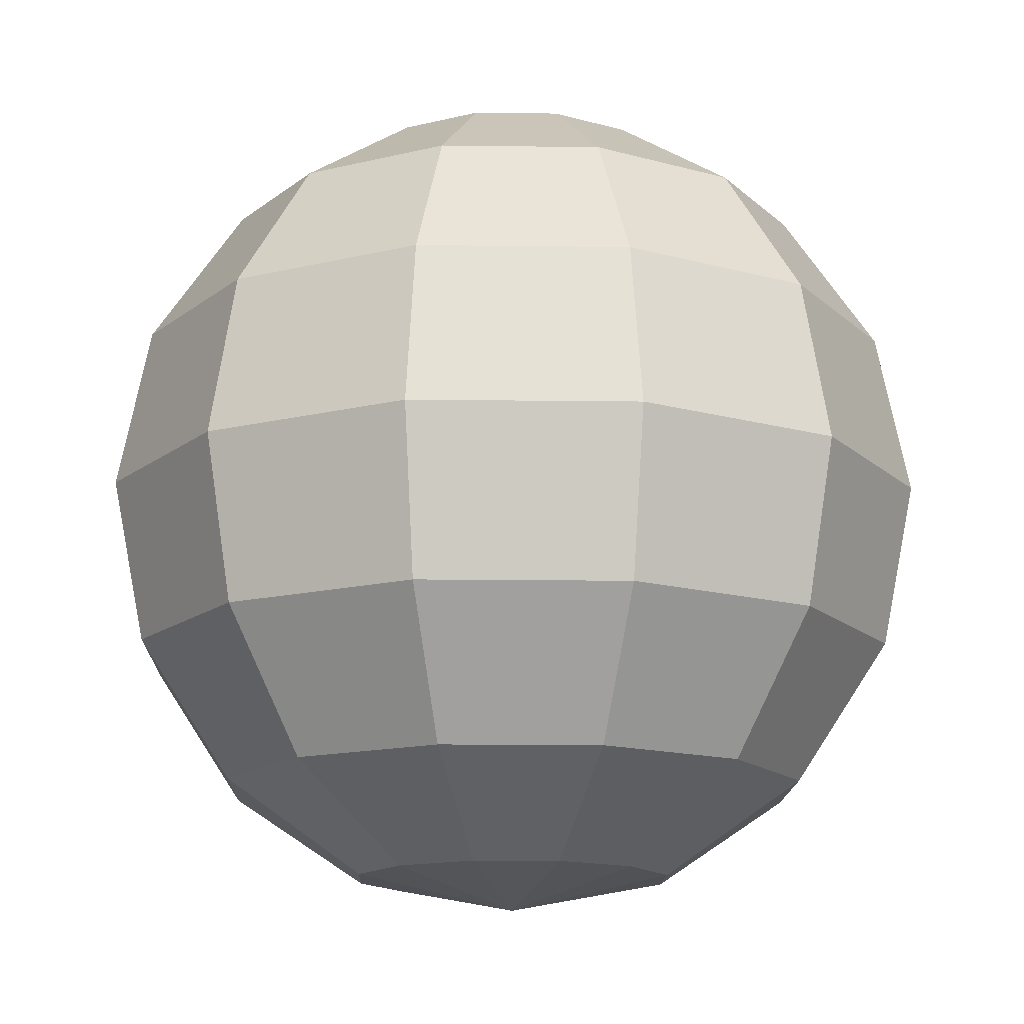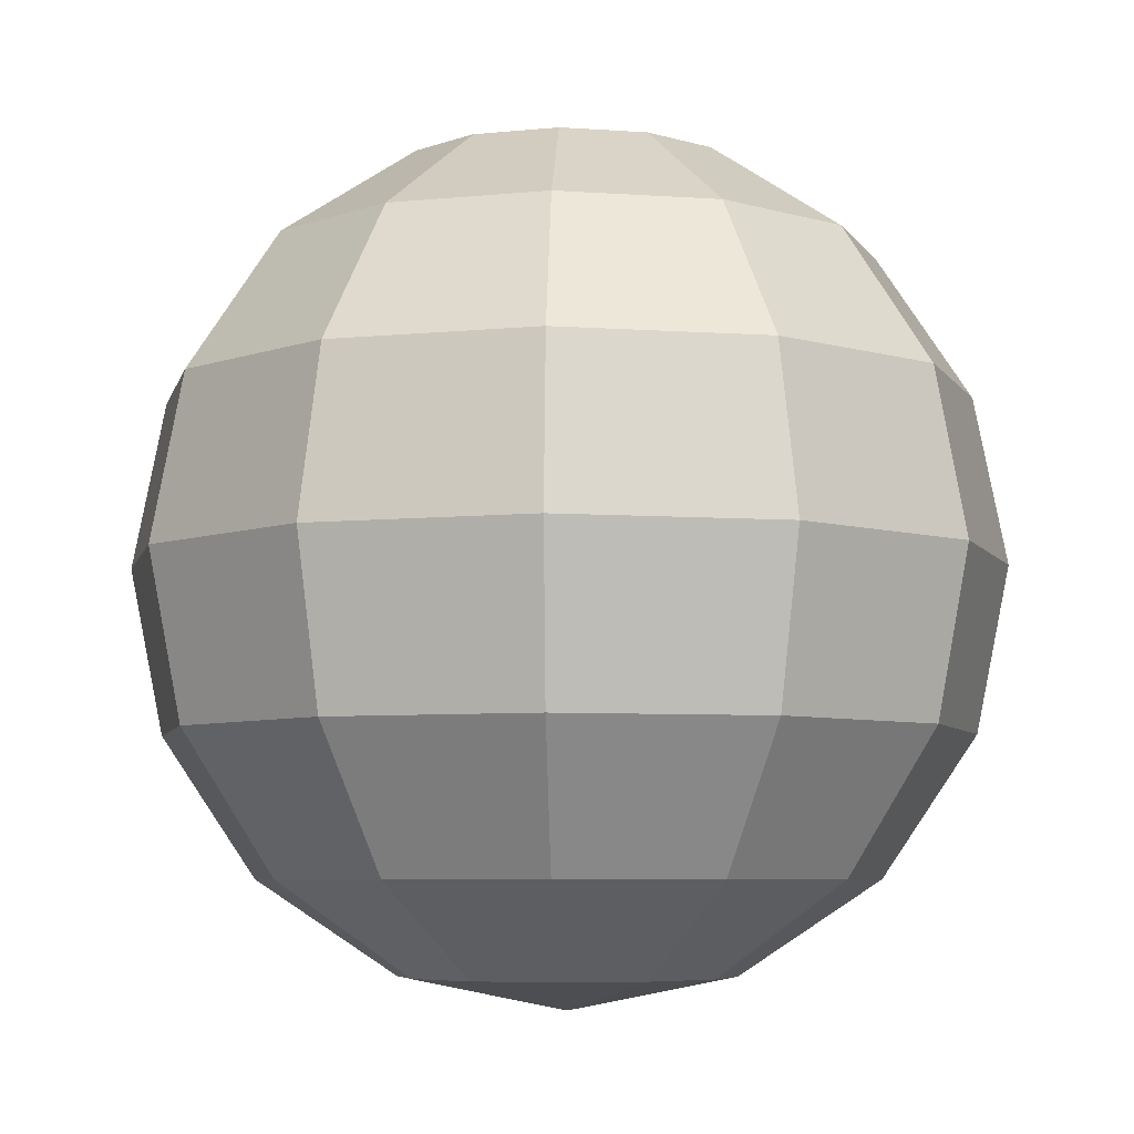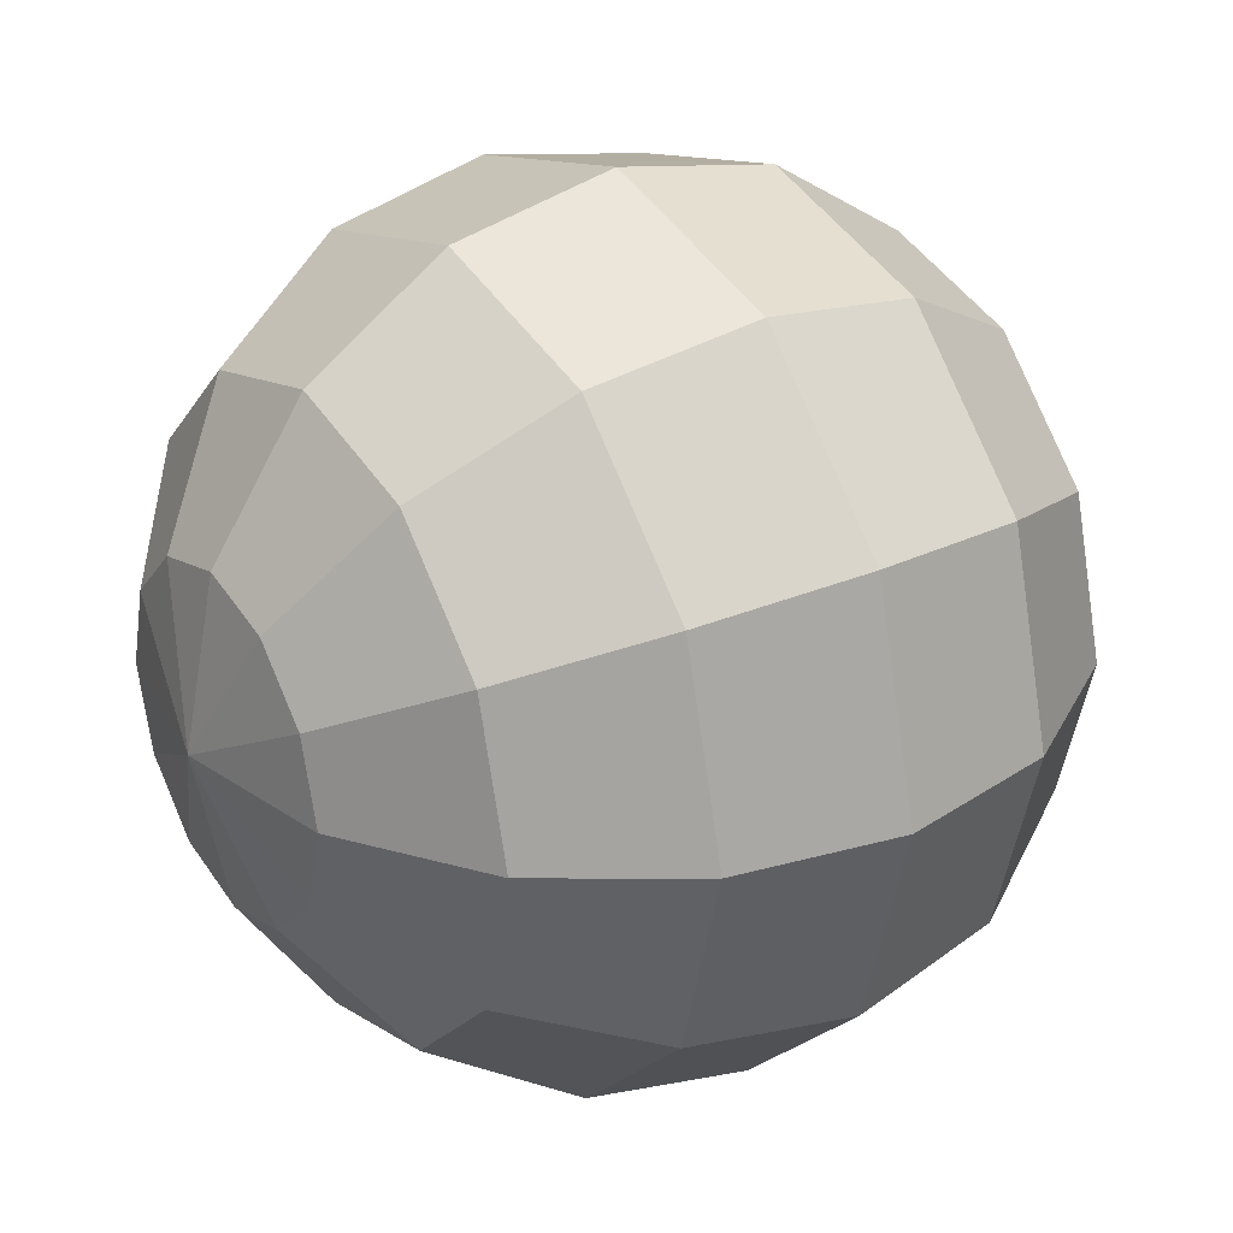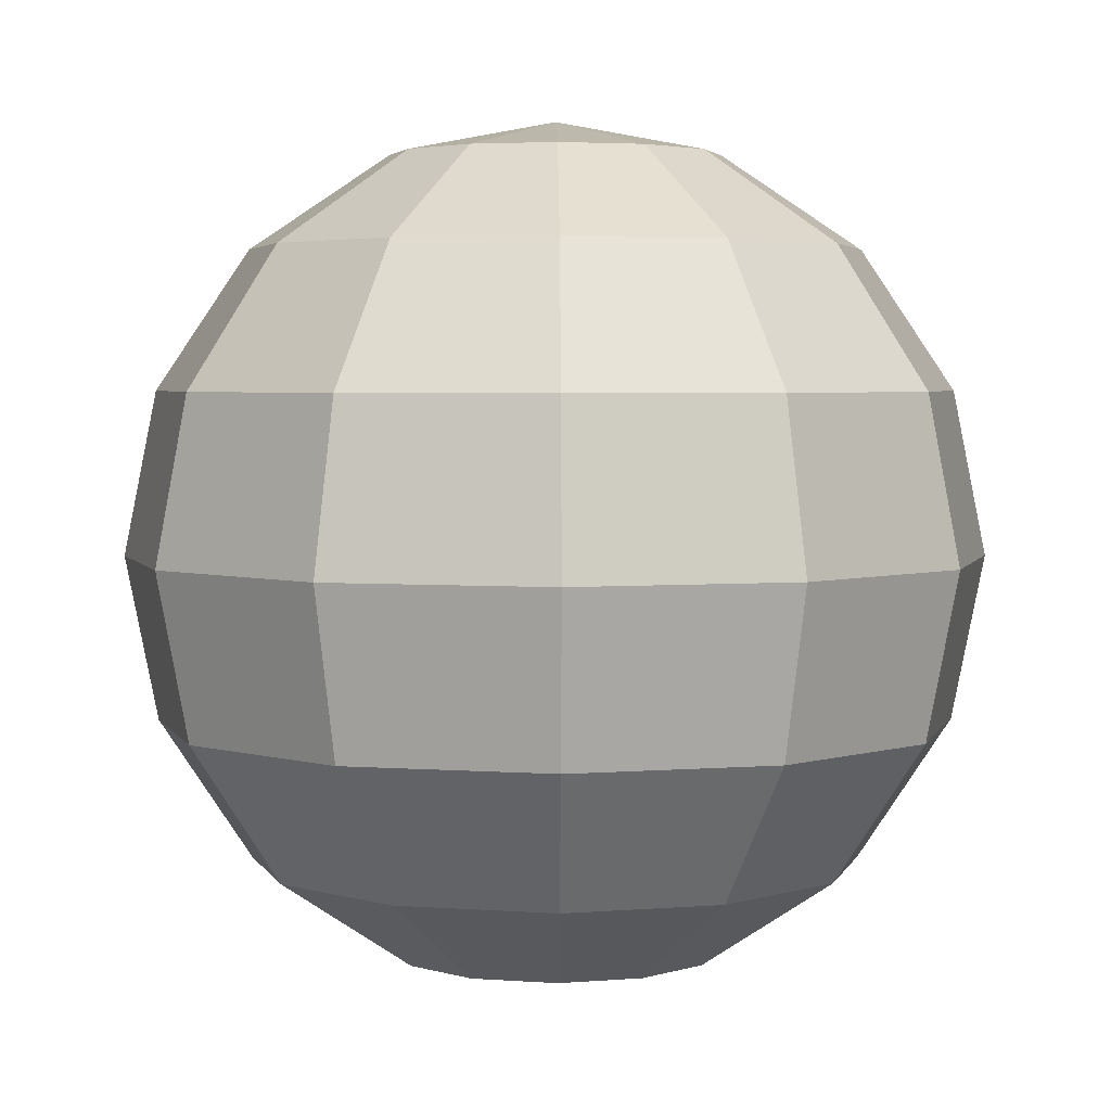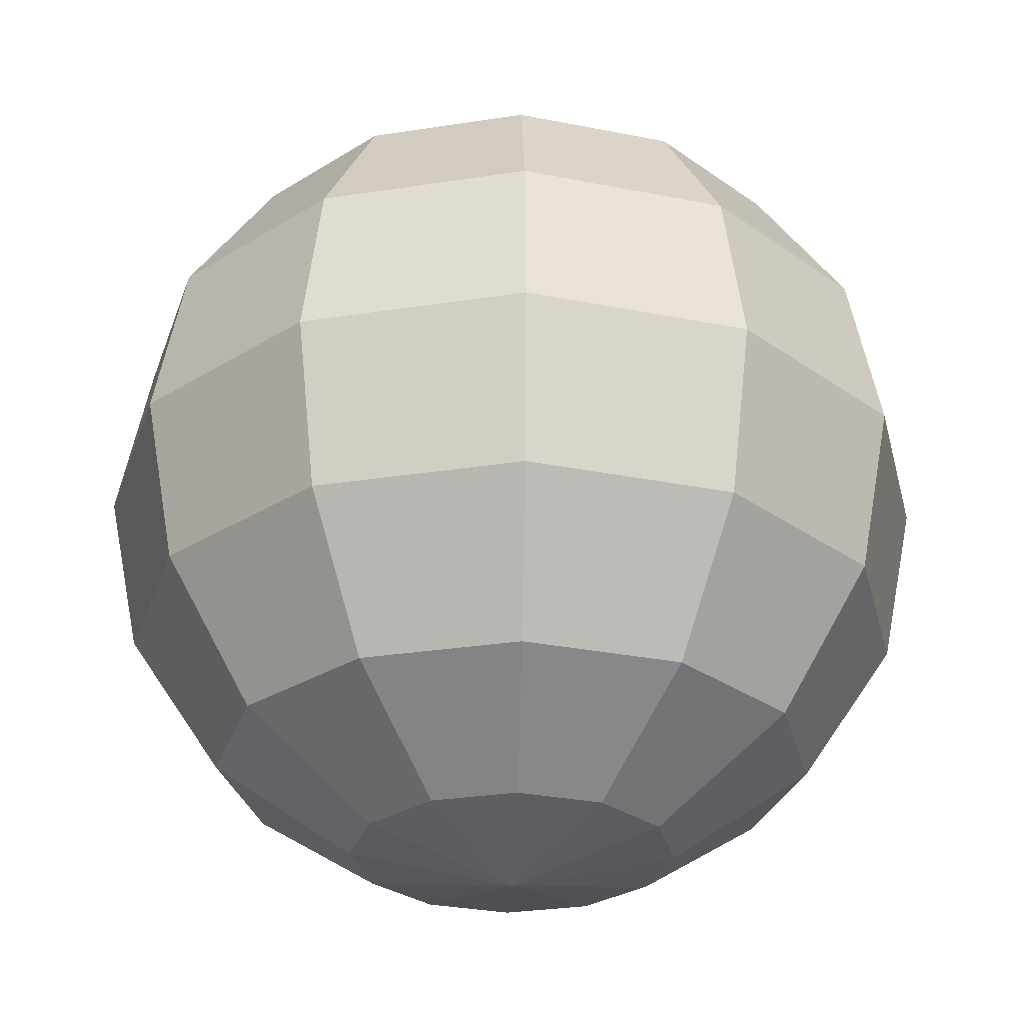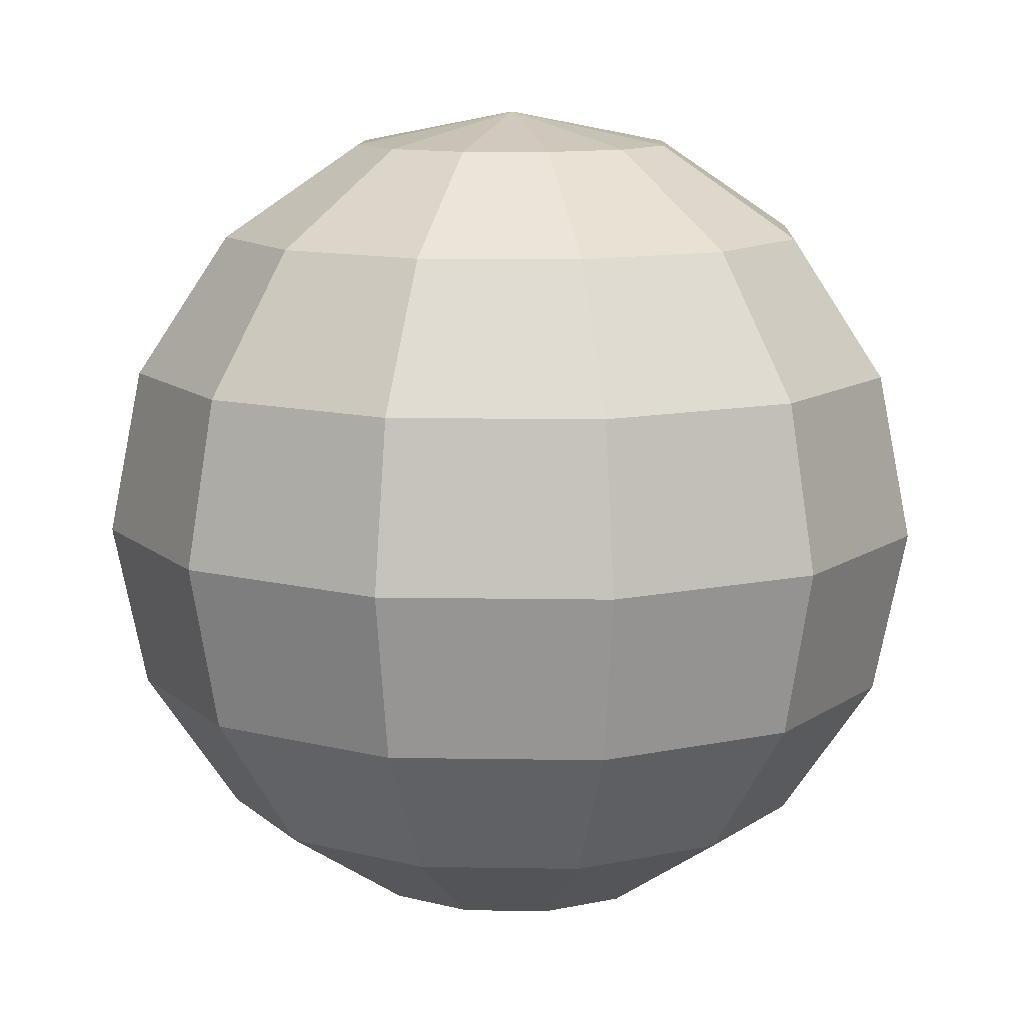
<metadata>
{"format":"obj","ext":"obj","renderer":"f3d","projection":"perspective","resolution":1024,"background":"white","views":[{"elev":-14.5,"azim":163.4,"up":"+Y"},{"elev":-6.0,"azim":62.6,"up":"+Y"},{"elev":29.2,"azim":56.4,"up":"+Z"},{"elev":3.6,"azim":-90.7,"up":"+Y"},{"elev":-28.8,"azim":-91.8,"up":"+Y"},{"elev":11.2,"azim":-102.7,"up":"+Y"}]}
</metadata>
<code>
o Sphere.031_Sphere.110
v 0.4965 -0.2057 -0
v 0.38 -0.38 -0
v 0.2057 -0.4965 -0
v 0.1781 0.4965 0.1028
v 0.3291 0.38 0.19
v 0.43 0.2057 0.2483
v 0.4654 -0 0.2687
v 0.43 -0.2057 0.2483
v 0.3291 -0.38 0.19
v 0.1781 -0.4965 0.1028
v 0.1028 0.4965 0.1781
v 0.19 0.38 0.3291
v 0.2483 0.2057 0.43
v 0.2687 -0 0.4654
v 0.2483 -0.2057 0.43
v 0.19 -0.38 0.3291
v 0.1028 -0.4965 0.1781
v 0 0.4965 0.2057
v 0 0.38 0.38
v 0 0.2057 0.4965
v 0 -0 0.5374
v 0 -0.2057 0.4965
v 0 -0.38 0.38
v 0 -0.4965 0.2057
v -0.1028 0.4965 0.1781
v -0.19 0.38 0.3291
v -0.2483 0.2057 0.43
v -0.2687 -0 0.4654
v -0.2483 -0.2057 0.43
v -0.19 -0.38 0.3291
v -0.1028 -0.4965 0.1781
v -0.1781 0.4965 0.1028
v -0.3291 0.38 0.19
v -0.43 0.2057 0.2483
v -0.4654 -0 0.2687
v -0.43 -0.2057 0.2483
v -0.3291 -0.38 0.19
v -0.1781 -0.4965 0.1028
v -0.2057 0.4965 -1e-06
v -0.38 0.38 -1e-06
v -0.4965 0.2057 -0
v -0.5374 -0 -0
v -0.4965 -0.2057 -0
v -0.38 -0.38 -0
v -0.2057 -0.4965 -0
v 0 -0.5374 -0
v -0.1781 0.4965 -0.1028
v -0.3291 0.38 -0.19
v -0.43 0.2057 -0.2483
v -0.4654 -0 -0.2687
v -0.43 -0.2057 -0.2483
v -0.3291 -0.38 -0.19
v -0.1781 -0.4965 -0.1028
v -0.1028 0.4965 -0.1781
v -0.19 0.38 -0.3291
v -0.2483 0.2057 -0.43
v -0.2687 -1e-06 -0.4654
v -0.2483 -0.2057 -0.43
v -0.19 -0.38 -0.3291
v -0.1028 -0.4965 -0.1781
v 0 0.4965 -0.2057
v 0 0.38 -0.38
v 0 0.2057 -0.4965
v 0 -1e-06 -0.5374
v 0 -0.2057 -0.4965
v 0 -0.38 -0.38
v 0 -0.4965 -0.2057
v 0.1028 0.4965 -0.1781
v 0.19 0.38 -0.3291
v 0.2483 0.2057 -0.43
v 0.2687 -1e-06 -0.4654
v 0.2483 -0.2057 -0.43
v 0.19 -0.38 -0.3291
v 0.1028 -0.4965 -0.1781
v 0.1781 0.4965 -0.1028
v 0.3291 0.38 -0.19
v 0.43 0.2057 -0.2483
v 0.4654 -0 -0.2687
v 0.43 -0.2057 -0.2483
v 0.3291 -0.38 -0.19
v 0.1781 -0.4965 -0.1028
v 0 0.5374 -1e-06
v 0.2057 0.4965 -1e-06
v 0.38 0.38 -1e-06
v 0.4965 0.2057 -0
v 0.5374 -0 -0
f 84 4 5
f 2 10 3
f 86 8 1
f 84 6 85
f 83 82 4
f 46 3 10
f 1 9 2
f 86 6 7
f 7 15 8
f 6 12 13
f 4 82 11
f 46 10 17
f 8 16 9
f 7 13 14
f 4 12 5
f 10 16 17
f 46 17 24
f 15 23 16
f 14 20 21
f 11 19 12
f 17 23 24
f 14 22 15
f 13 19 20
f 11 82 18
f 20 28 21
f 19 25 26
f 23 31 24
f 22 28 29
f 19 27 20
f 18 82 25
f 46 24 31
f 23 29 30
f 30 38 31
f 29 35 36
f 26 34 27
f 25 82 32
f 46 31 38
f 30 36 37
f 27 35 28
f 26 32 33
f 34 40 41
f 32 82 39
f 46 38 45
f 36 44 37
f 34 42 35
f 33 39 40
f 37 45 38
f 36 42 43
f 46 45 53
f 44 51 52
f 42 49 50
f 39 48 40
f 45 52 53
f 43 50 51
f 40 49 41
f 39 82 47
f 48 54 55
f 52 60 53
f 50 58 51
f 48 56 49
f 47 82 54
f 46 53 60
f 52 58 59
f 50 56 57
f 60 66 67
f 57 65 58
f 56 62 63
f 54 82 61
f 46 60 67
f 58 66 59
f 57 63 64
f 54 62 55
f 61 82 68
f 46 67 74
f 66 72 73
f 63 71 64
f 62 68 69
f 66 74 67
f 65 71 72
f 62 70 63
f 73 79 80
f 70 78 71
f 69 75 76
f 73 81 74
f 72 78 79
f 69 77 70
f 68 82 75
f 46 74 81
f 81 2 3
f 79 86 1
f 77 84 85
f 75 82 83
f 46 81 3
f 79 2 80
f 77 86 78
f 75 84 76
f 84 83 4
f 2 9 10
f 86 7 8
f 84 5 6
f 1 8 9
f 86 85 6
f 7 14 15
f 6 5 12
f 8 15 16
f 7 6 13
f 4 11 12
f 10 9 16
f 15 22 23
f 14 13 20
f 11 18 19
f 17 16 23
f 14 21 22
f 13 12 19
f 20 27 28
f 19 18 25
f 23 30 31
f 22 21 28
f 19 26 27
f 23 22 29
f 30 37 38
f 29 28 35
f 26 33 34
f 30 29 36
f 27 34 35
f 26 25 32
f 34 33 40
f 36 43 44
f 34 41 42
f 33 32 39
f 37 44 45
f 36 35 42
f 44 43 51
f 42 41 49
f 39 47 48
f 45 44 52
f 43 42 50
f 40 48 49
f 48 47 54
f 52 59 60
f 50 57 58
f 48 55 56
f 52 51 58
f 50 49 56
f 60 59 66
f 57 64 65
f 56 55 62
f 58 65 66
f 57 56 63
f 54 61 62
f 66 65 72
f 63 70 71
f 62 61 68
f 66 73 74
f 65 64 71
f 62 69 70
f 73 72 79
f 70 77 78
f 69 68 75
f 73 80 81
f 72 71 78
f 69 76 77
f 81 80 2
f 79 78 86
f 77 76 84
f 79 1 2
f 77 85 86
f 75 83 84

</code>
